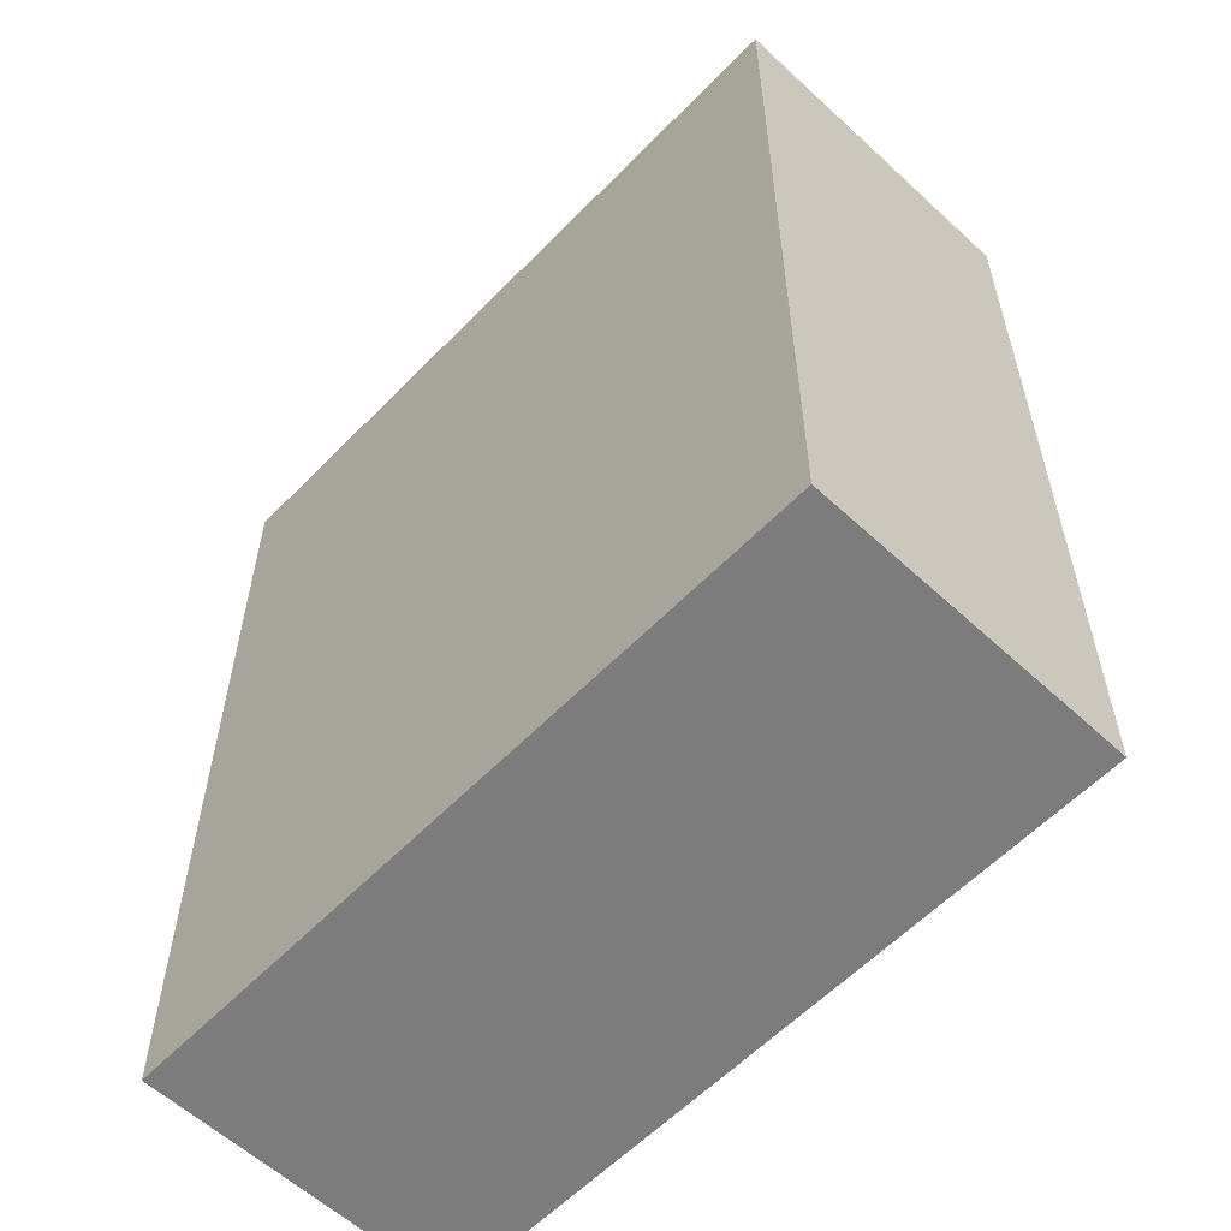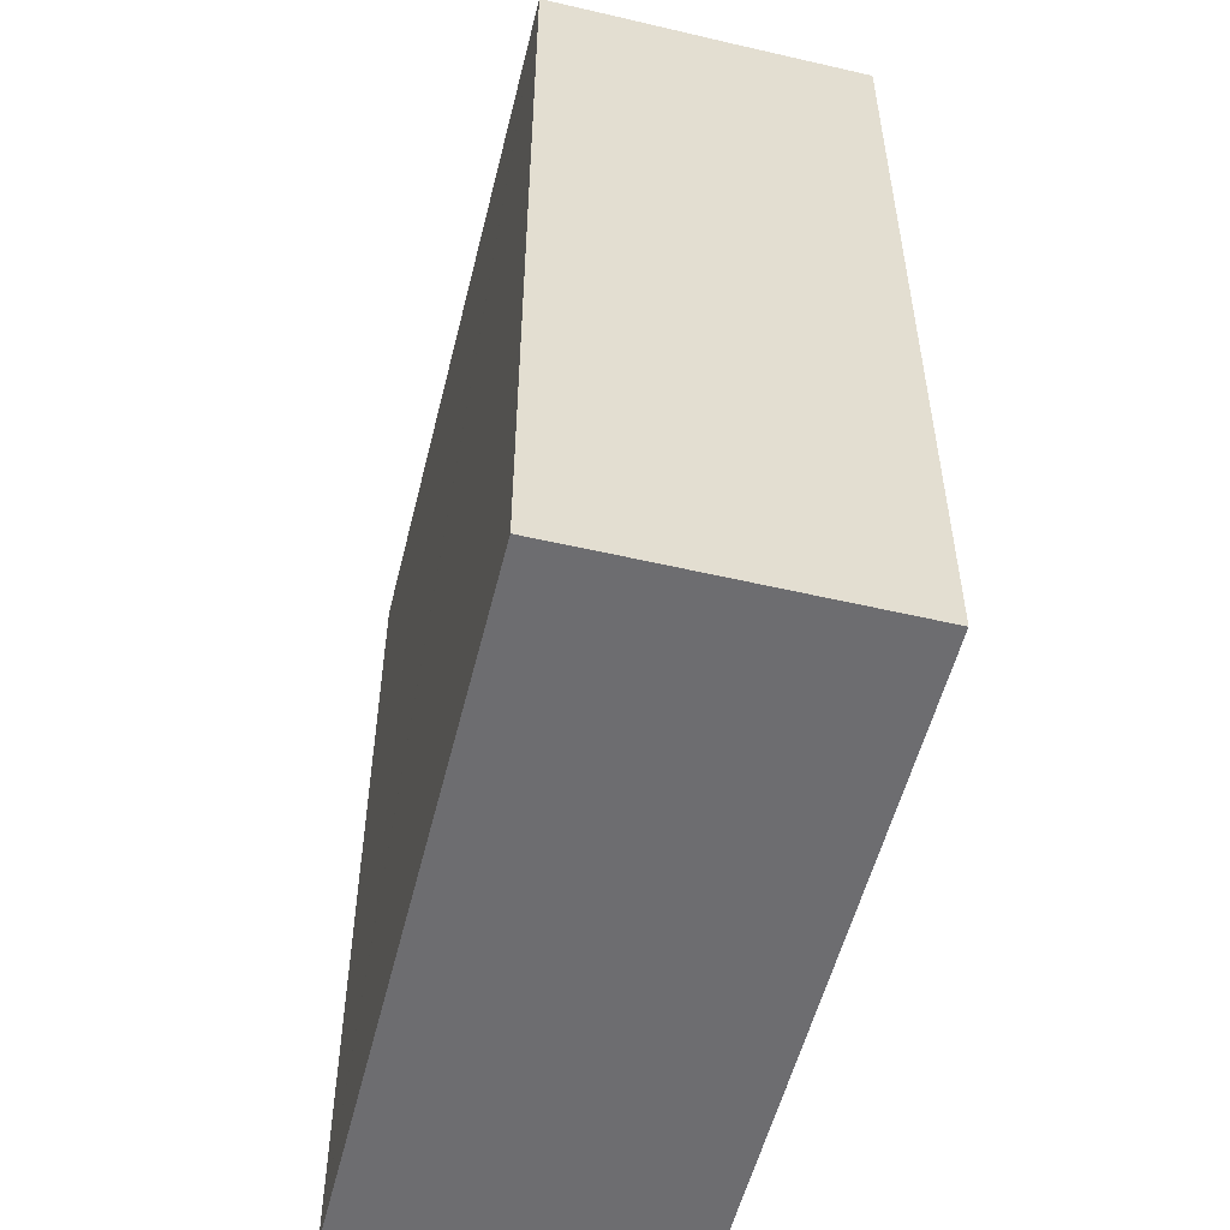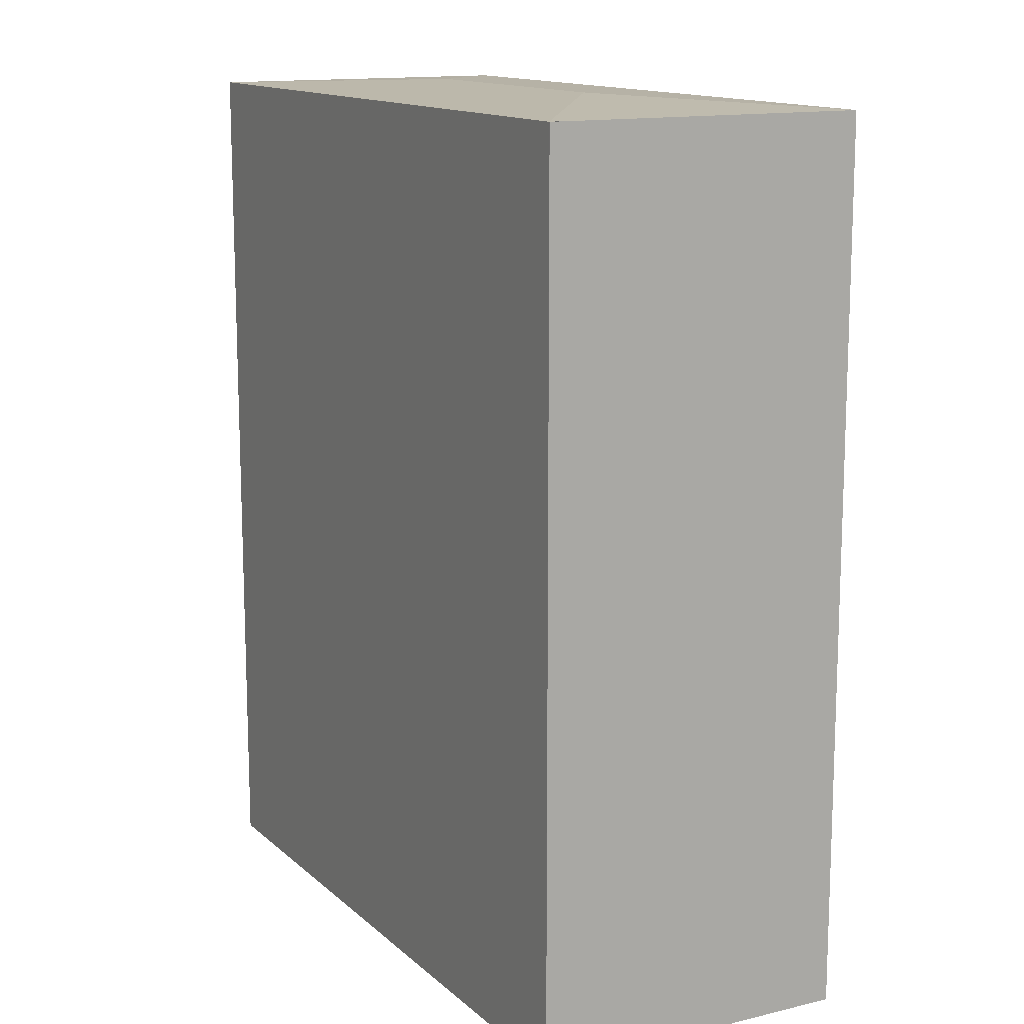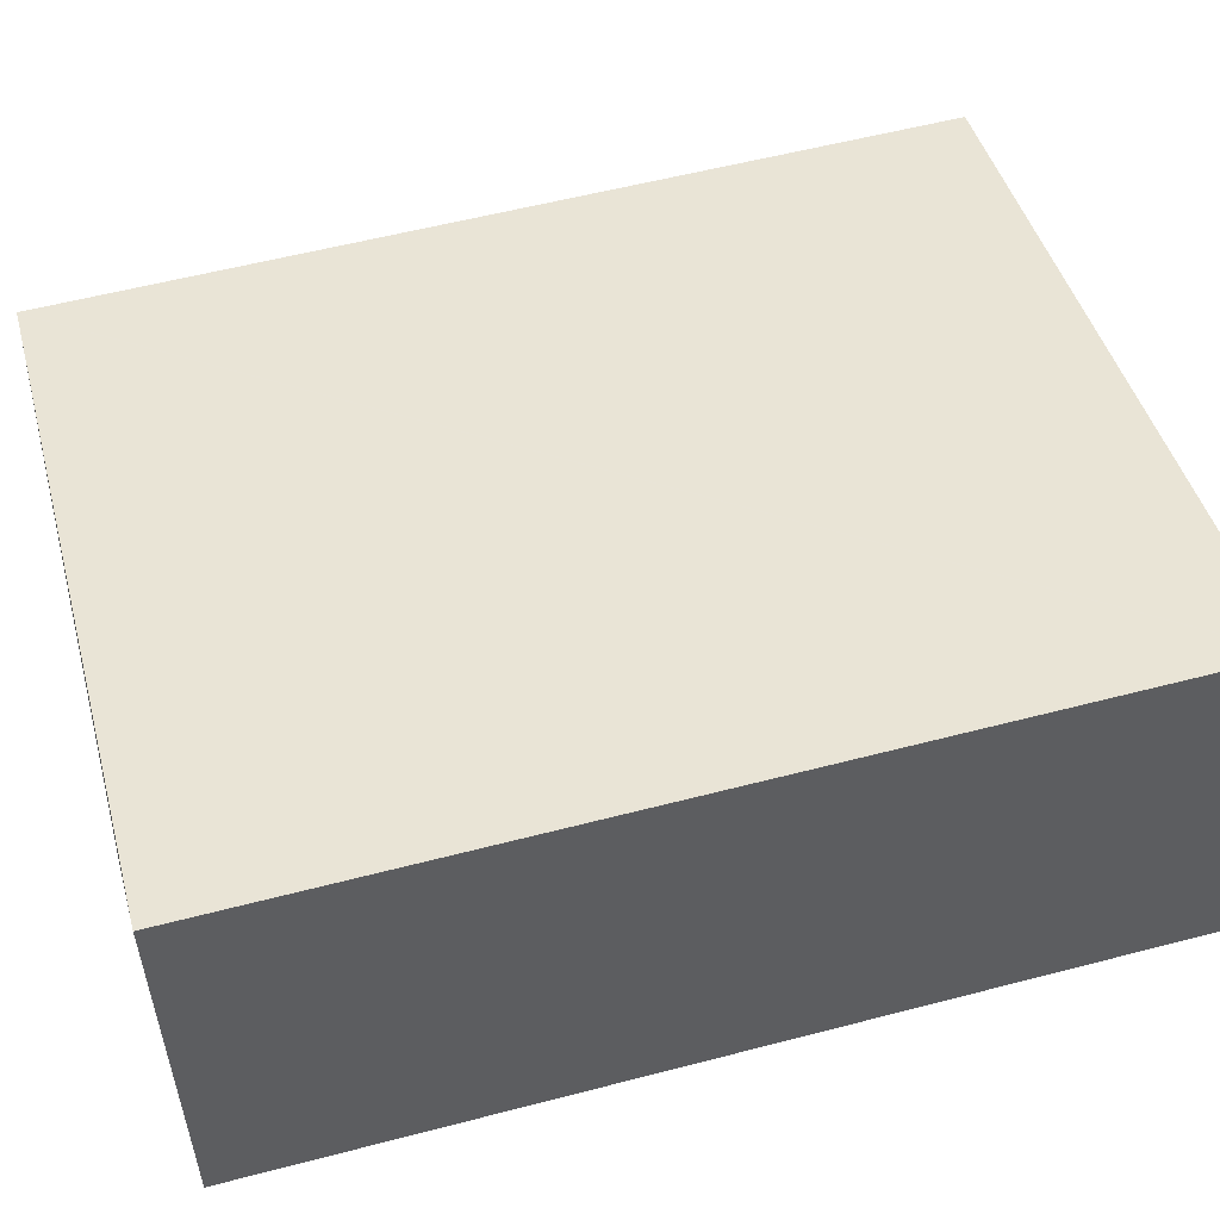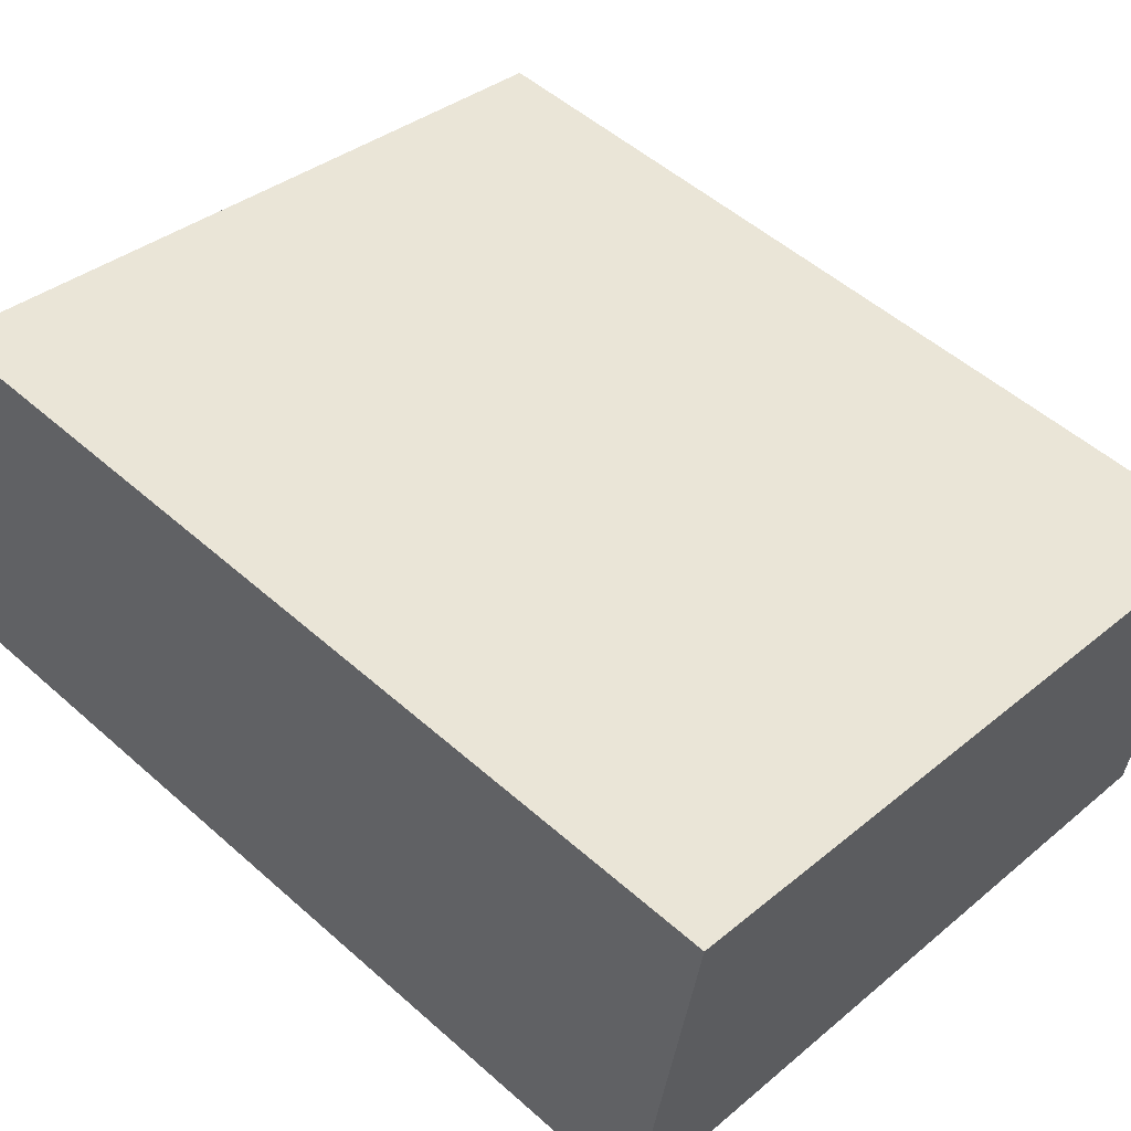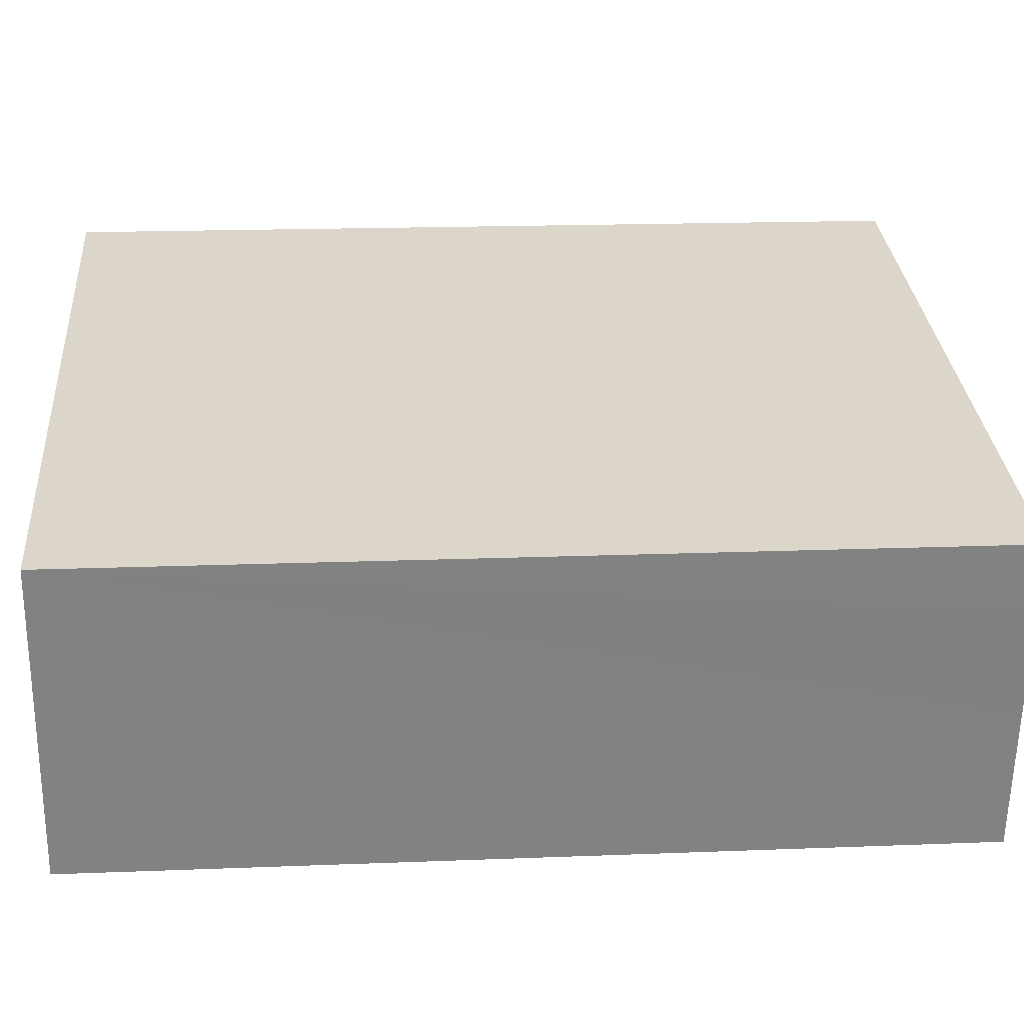
<metadata>
{"format":"obj","ext":"obj","renderer":"f3d","projection":"perspective","resolution":1024,"background":"white","views":[{"elev":-58.8,"azim":-121.4,"up":"+Y"},{"elev":-54.1,"azim":88.4,"up":"+Y"},{"elev":13.5,"azim":-106.5,"up":"+Y"},{"elev":57.0,"azim":-105.2,"up":"+Z"},{"elev":52.1,"azim":-46.3,"up":"+Z"},{"elev":17.4,"azim":85.5,"up":"+Z"}]}
</metadata>
<code>
v  22.07 27.55 -4.765
v  22.16 27.55 -4.449
v  22.09 27.55 -4.771
v  16.52 27.84 1.591
v  23.02 27.55 -0.479
v  23.8 27.54 3.079
v  24.2 27.55 5.087
v  24.24 27.54 5.079
v  7.719 27.84 3.495
v  0.025 27.55 -0.006
v  0.211 27.54 0.979
v  0.815 27.54 3.777
v  2.13 27.54 9.865
v  2.164 27.55 9.858
v  0 0 0
v  0 27.54 1.687e-15
v  0.211 -5.995e-17 0.979
v  2.13 -6.041e-16 9.865
v  0.815 -2.313e-16 3.777
v  2.164 -6.036e-16 9.858
v  24.2 -3.115e-16 5.087
v  24.24 -3.11e-16 5.079
v  23.8 -1.885e-16 3.079
v  22.09 2.921e-16 -4.771
v  22.16 2.724e-16 -4.449
v  23.02 2.933e-17 -0.479
v  0.025 3.674e-19 -0.006
v  22.07 2.918e-16 -4.765
g defaultobject
f 1 2 3
f 2 1 4
f 2 4 5
f 5 4 6
f 6 4 7
f 6 7 8
f 9 1 10
f 1 9 4
f 11 9 10
f 9 11 12
f 9 12 13
f 9 13 14
f 4 14 7
f 14 4 9
f 15 11 16
f 11 15 12
f 12 15 13
f 13 15 17
f 13 17 18
f 18 17 19
f 18 14 13
f 14 18 7
f 7 18 8
f 8 18 20
f 8 20 21
f 8 21 22
f 22 6 8
f 6 22 5
f 5 22 2
f 2 22 3
f 3 22 23
f 3 23 24
f 24 23 25
f 25 23 26
f 27 16 10
f 16 27 15
f 3 10 1
f 10 3 24
f 10 24 27
f 27 24 28
f 21 23 22
f 23 21 20
f 23 20 26
f 26 20 25
f 25 20 24
f 24 20 28
f 28 20 27
f 27 20 18
f 27 18 19
f 27 19 17
f 27 17 15

</code>
